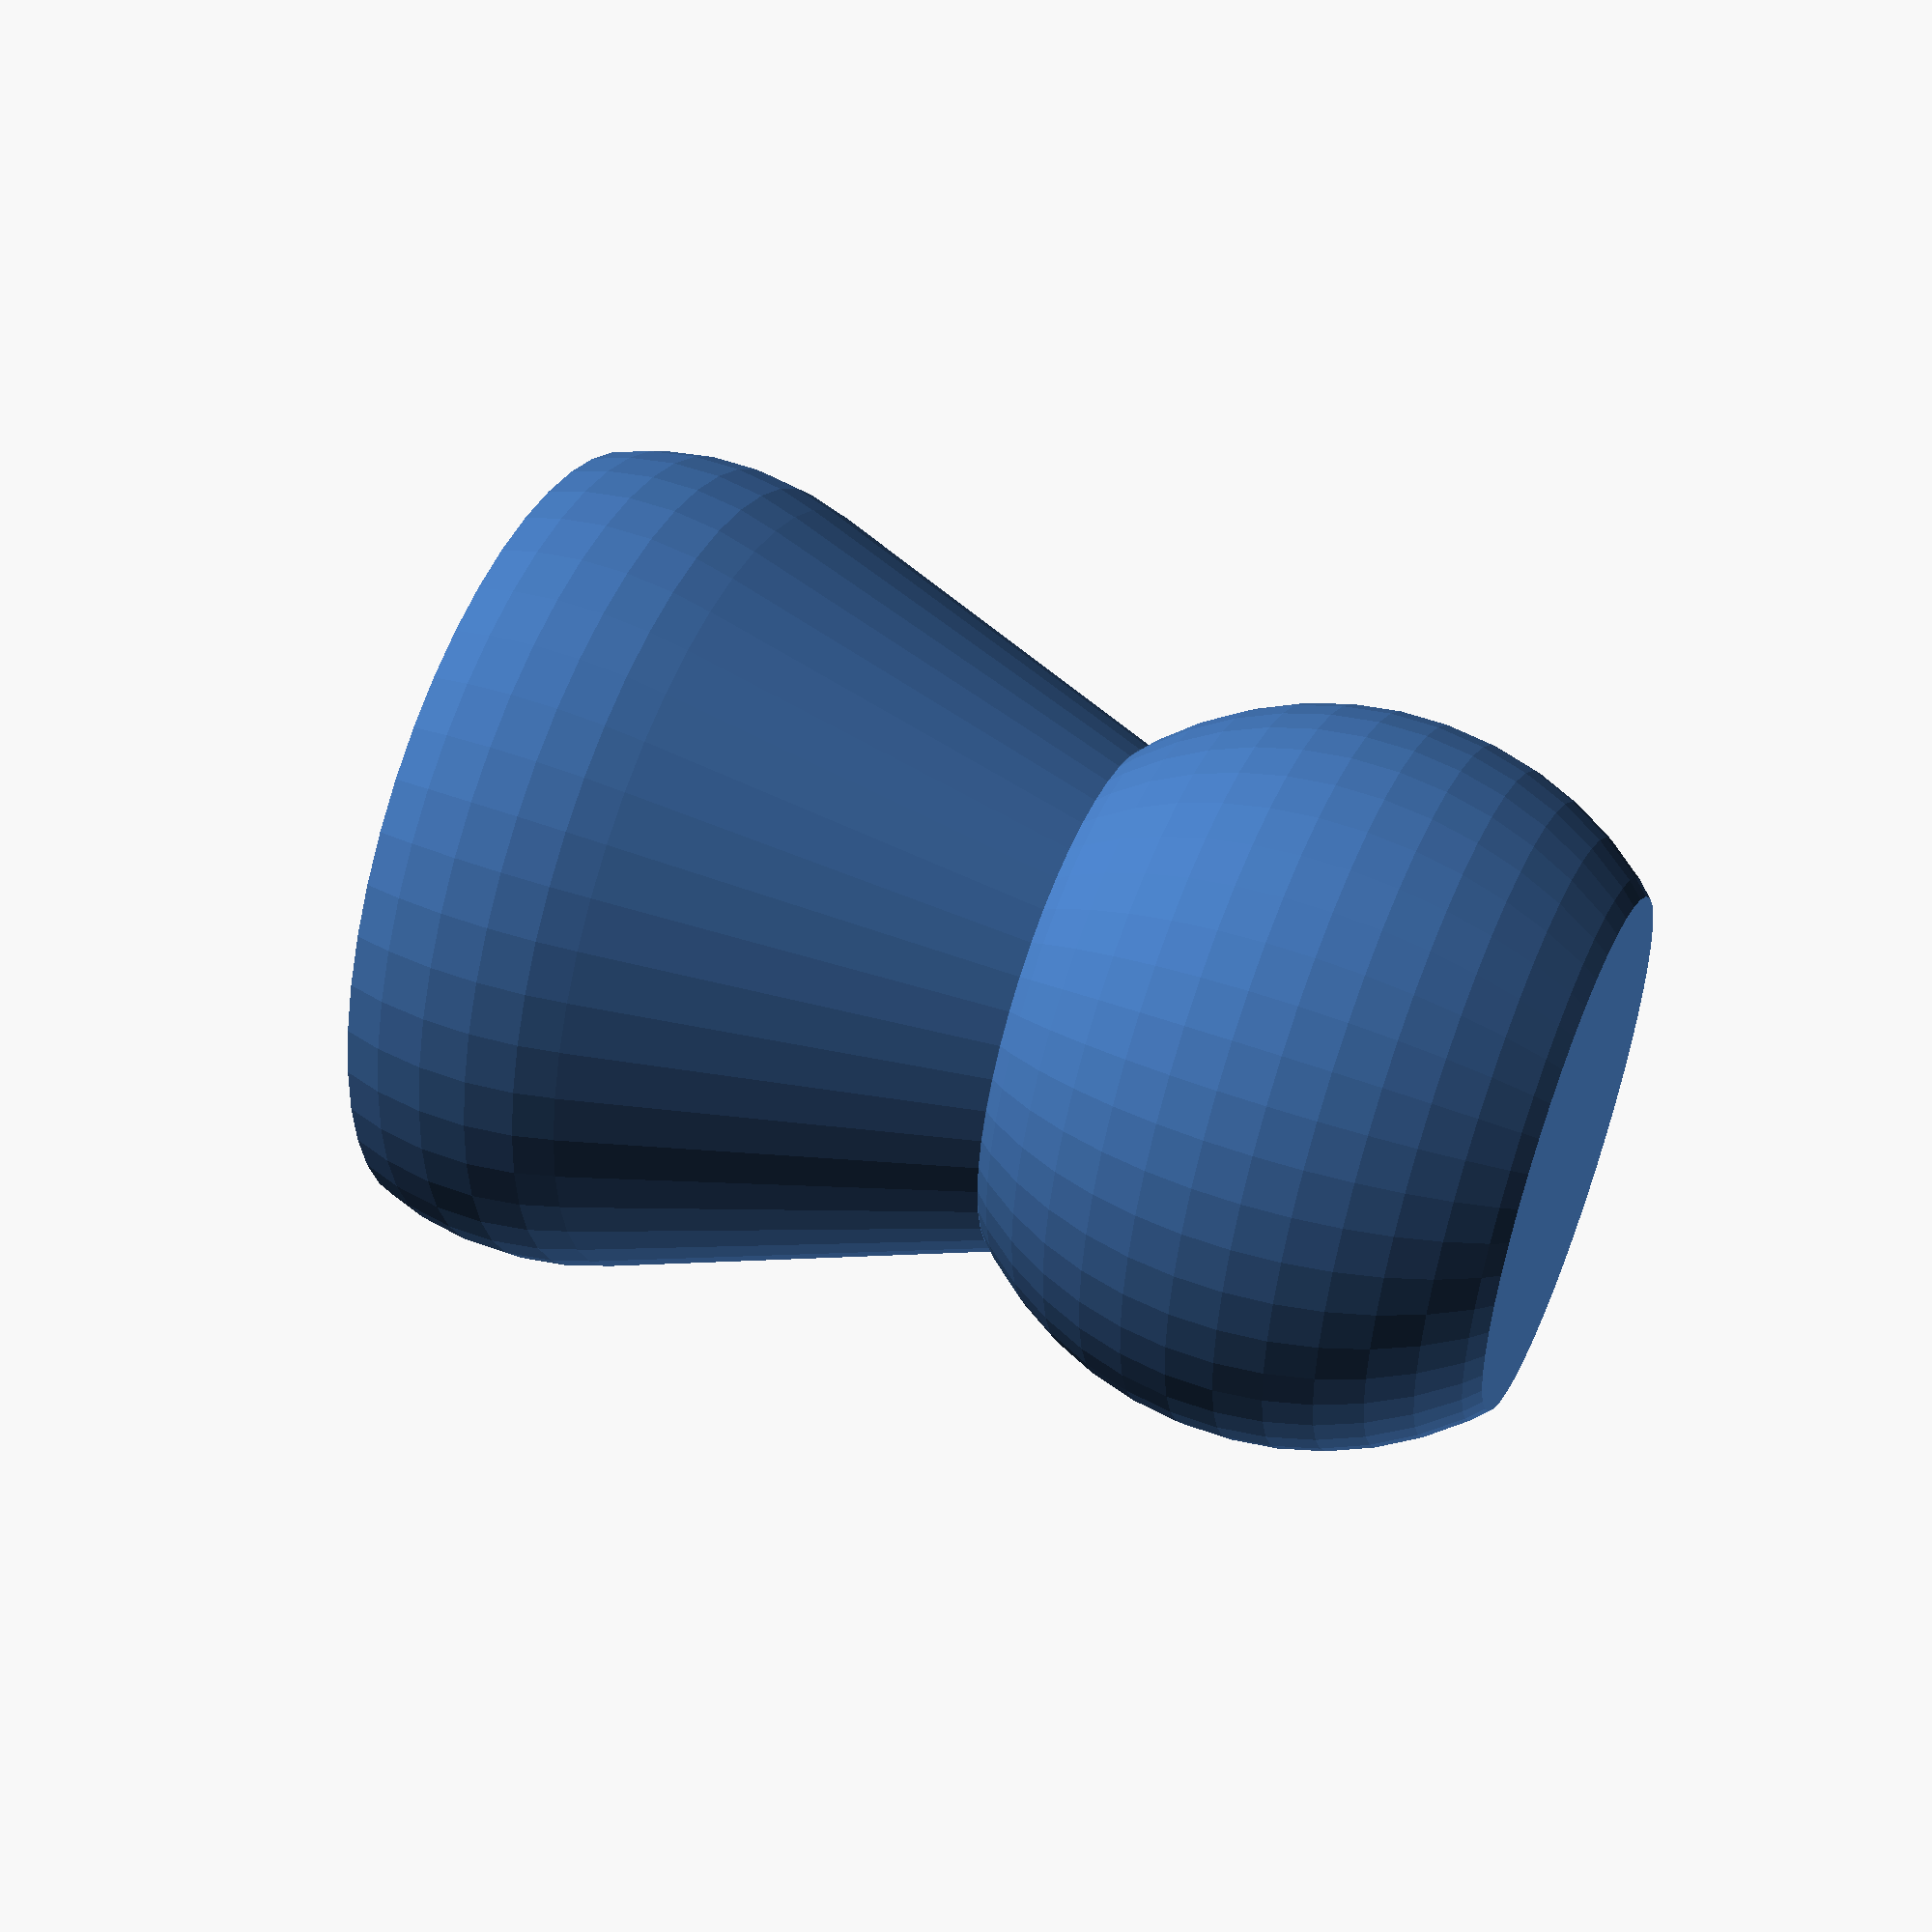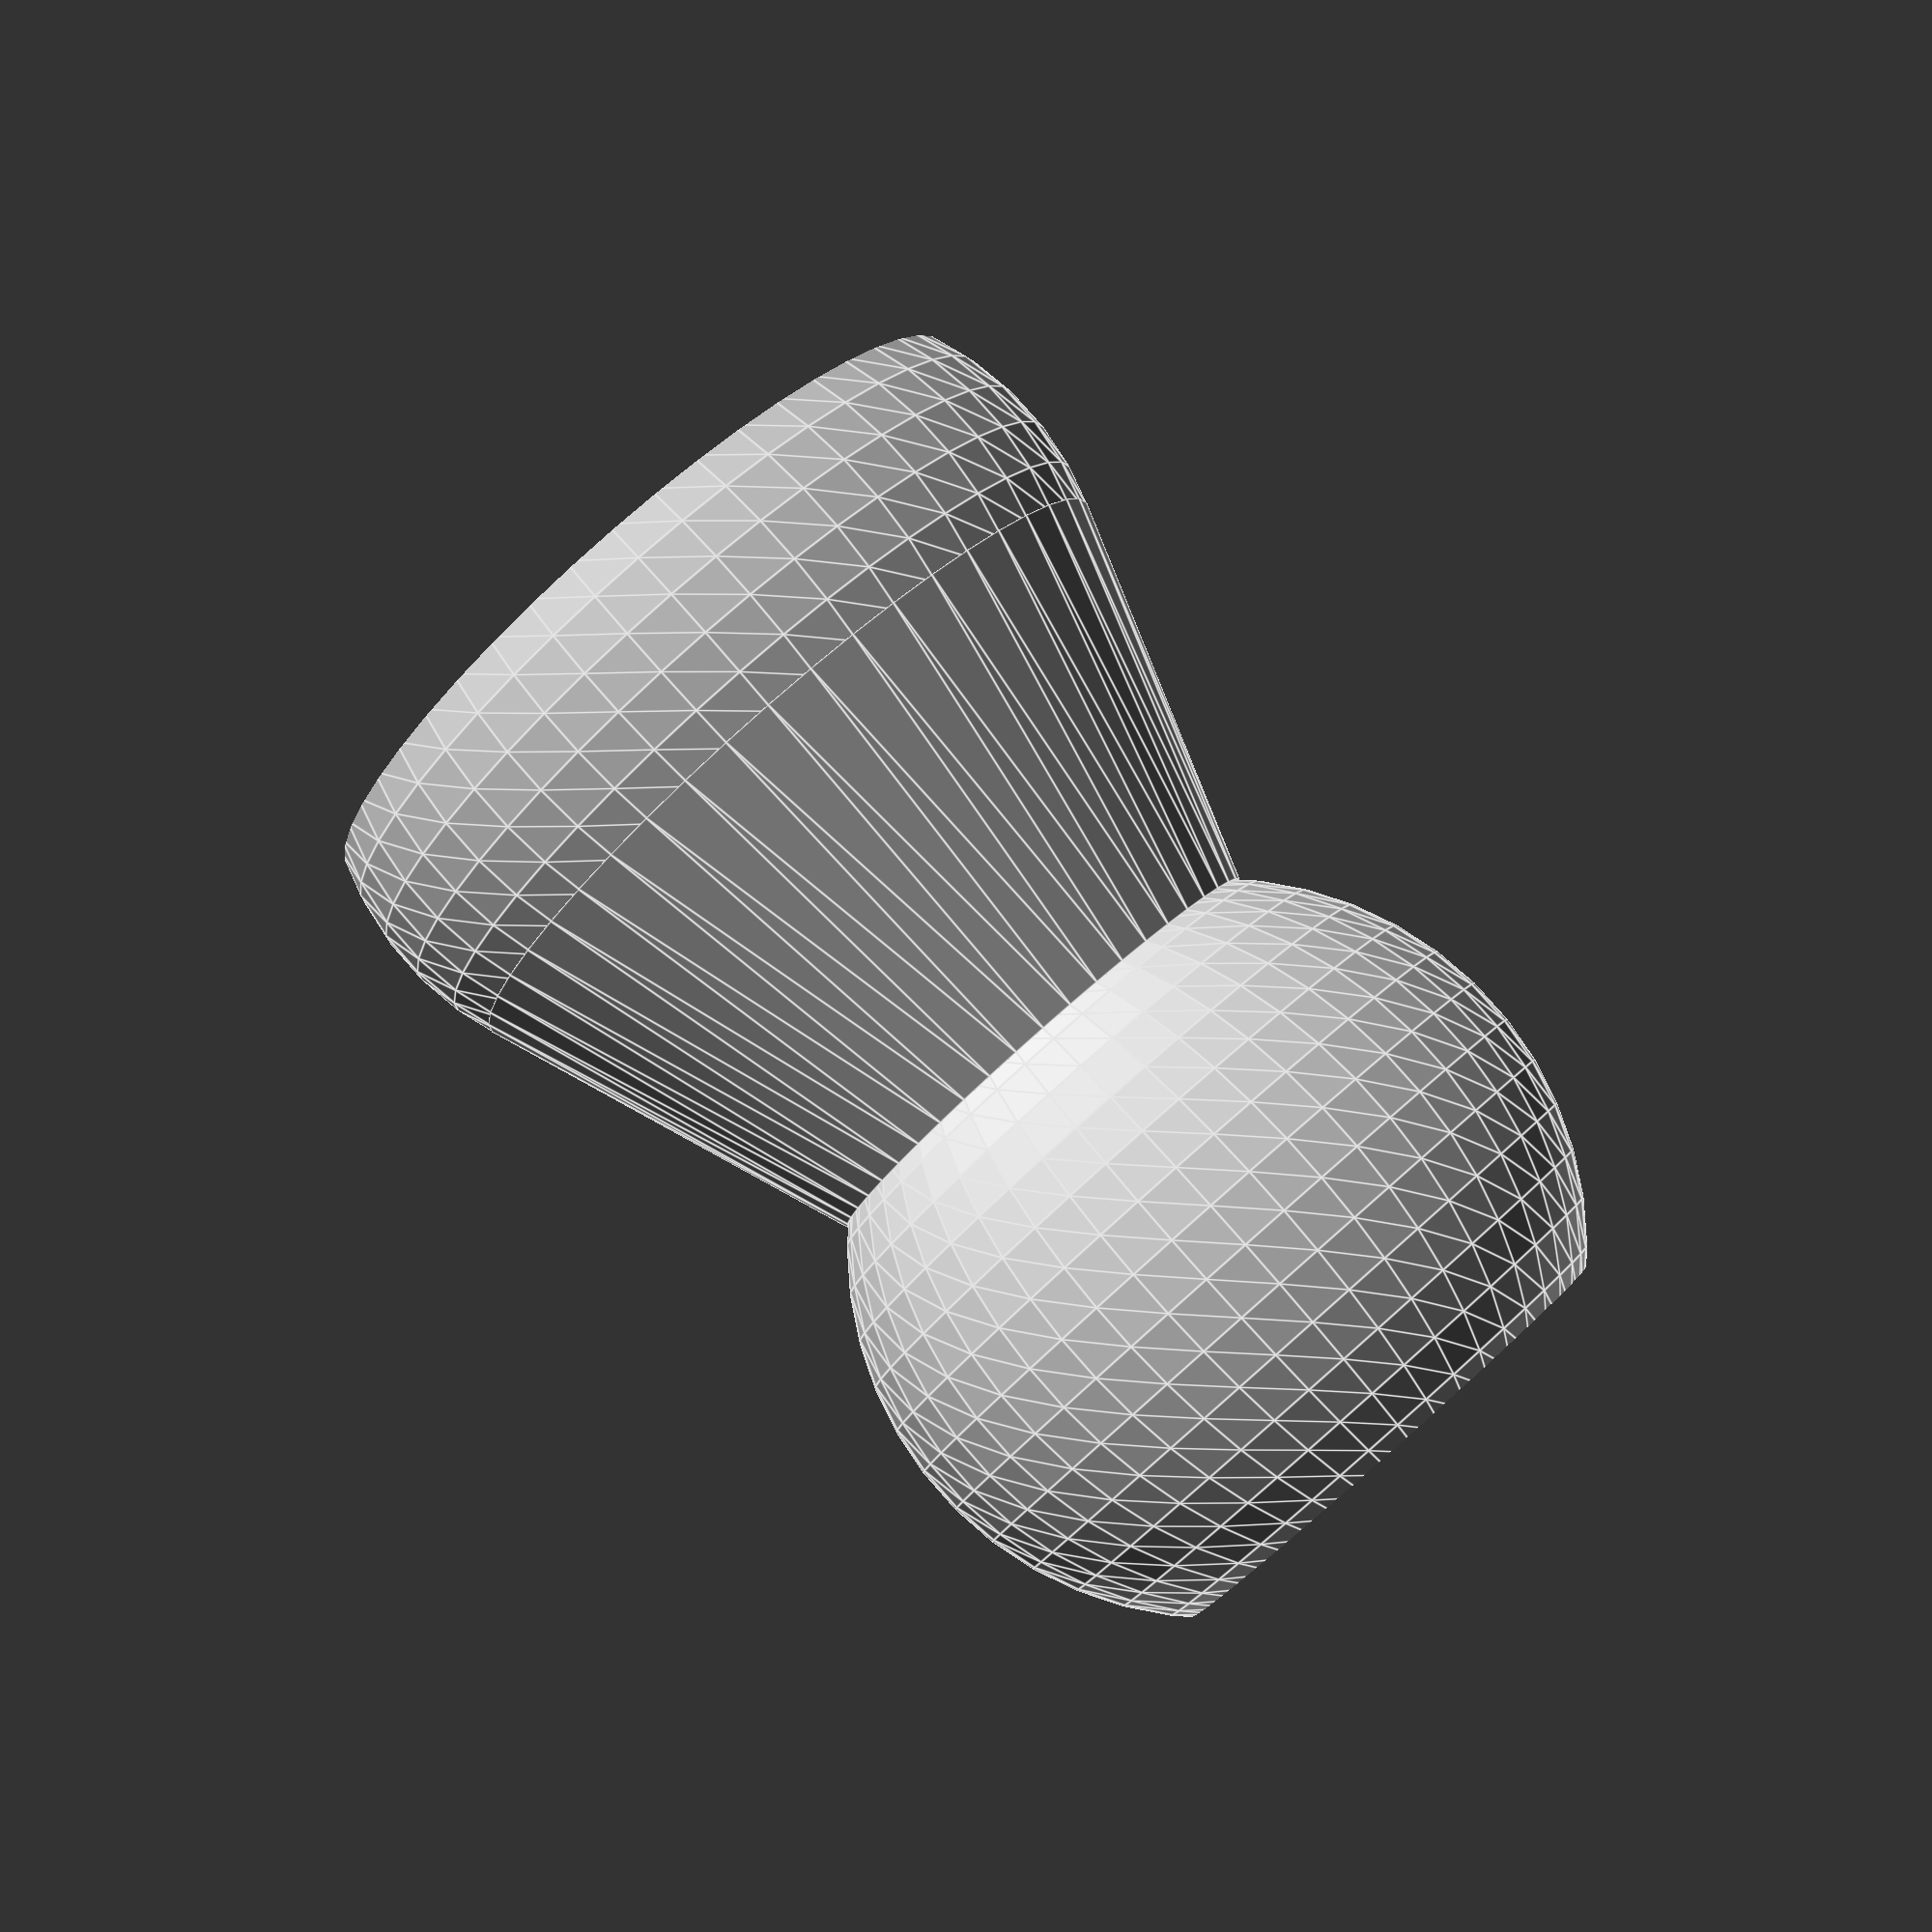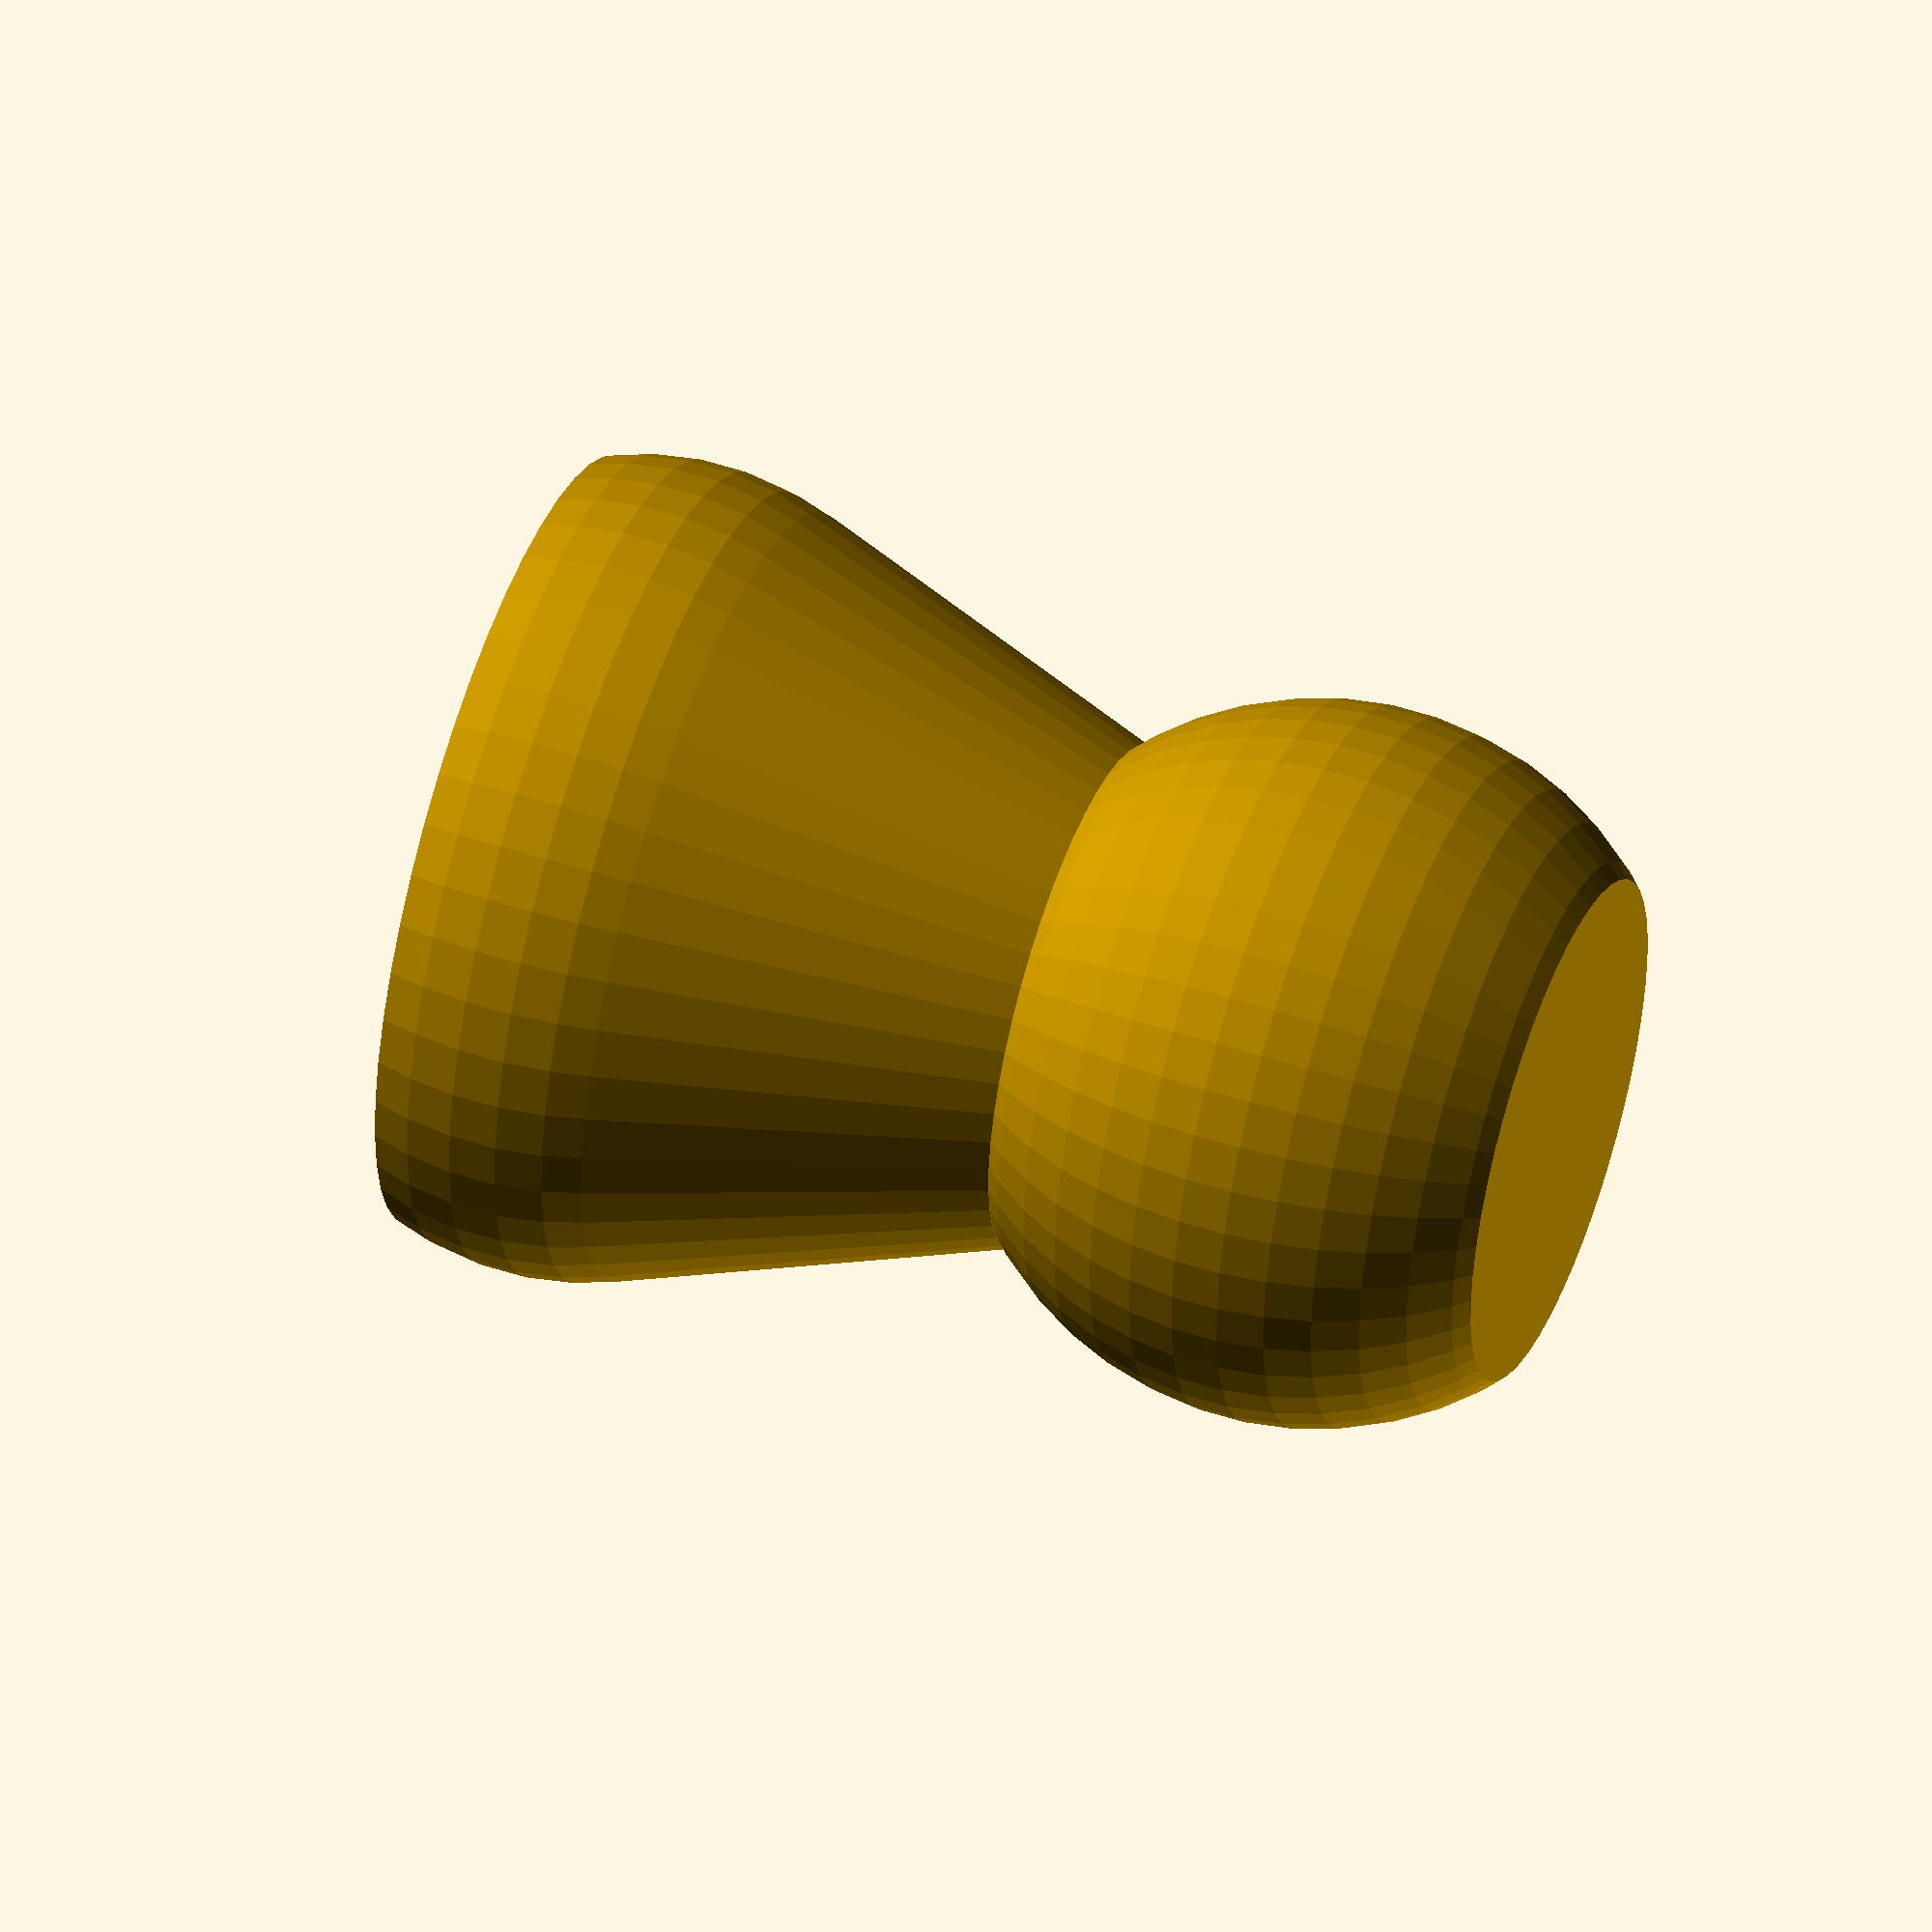
<openscad>
// Print with no infill and wall thickness t

//Resolution
$fn=48;

//Radius of joint sphere
r=7;

// Wall thickness. Don't forget to adjust slicer!
t=1;

// Height of top sphere, affects max bending angle and inner diameter of tube
h = 0.7;

// Height of bottom sphere segment. Determines how difficult it is to join parts.
d= 0.3; 

// Determines slope of neck. Decrease to make tube segment longer. Should not be lower than d.
neck = 0.3;

tube(r,t,h,neck,d);

module tube(r,t,u,l1,l2)
{
  trunc_r = r*sqrt(1-u*u); // Radius of truncated circle on top sphere
  cone_h = (r+t)/l1 - (r+t)*l1; // height of cone
  cone_r = (r+t)*sqrt(1-l1*l1); // base radius
  cone_factor = trunc_r/cone_r; // Truncate cone
  zscale = r/(r+t); // Squash bottom sphere to make inside more spherical
  p = ((r+t)*l1+cone_h*(1-cone_factor))*zscale+r*u;

  union() {
    scale([1,1,zscale]) {
      truncSphere(r+t,l2,l1);
      translate([0,0,(r+t)*l1])cylinder(r1=cone_r,r2=cone_r*cone_factor,h=cone_h*(1-cone_factor));
    }
    translate([0,0,p])truncSphere(r,u,u);
  }
}

module truncSphere(r,h1,h2) {
  intersection() {
    sphere(r);
    translate(-r*[1,1,h1])cube(r*[2,2,h1+h2]);
  }
}

</openscad>
<views>
elev=130.1 azim=150.7 roll=247.8 proj=p view=solid
elev=277.4 azim=321.0 roll=318.6 proj=p view=edges
elev=310.1 azim=297.9 roll=289.9 proj=o view=wireframe
</views>
